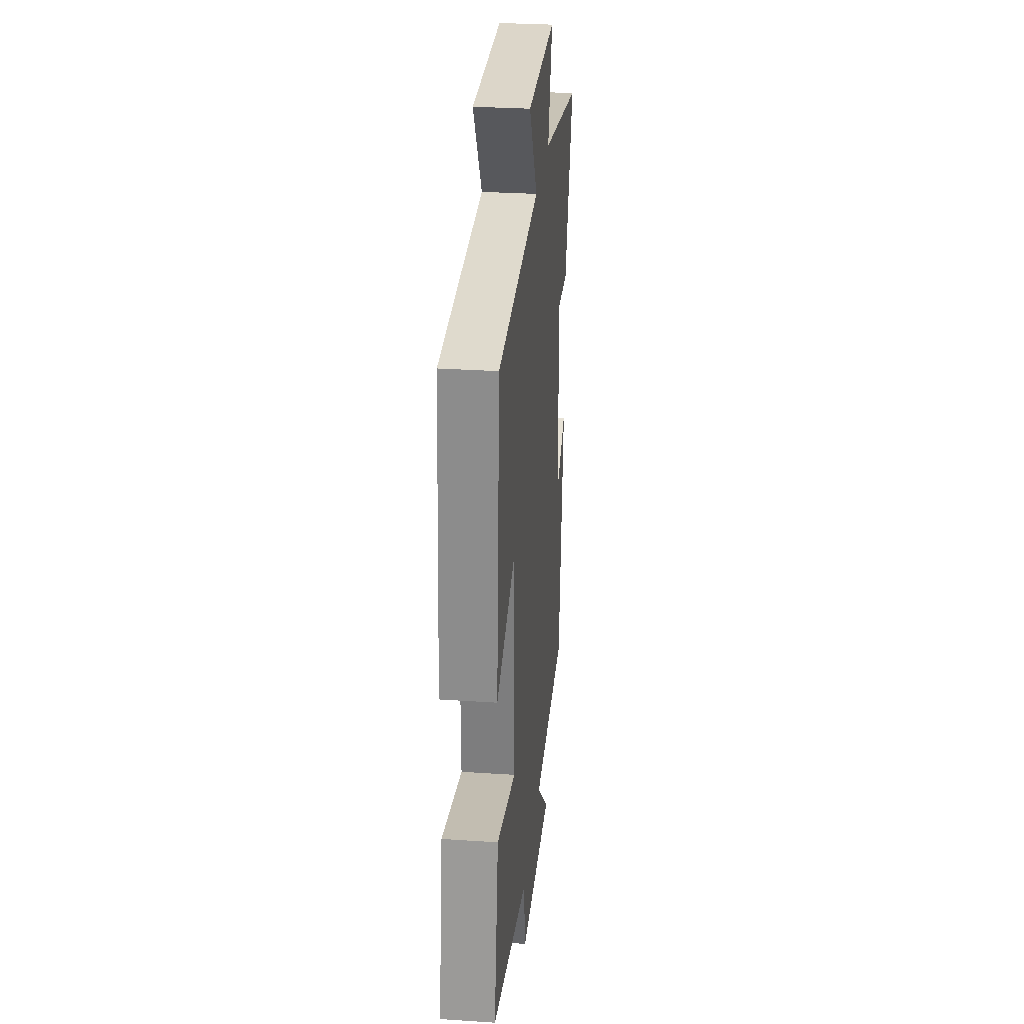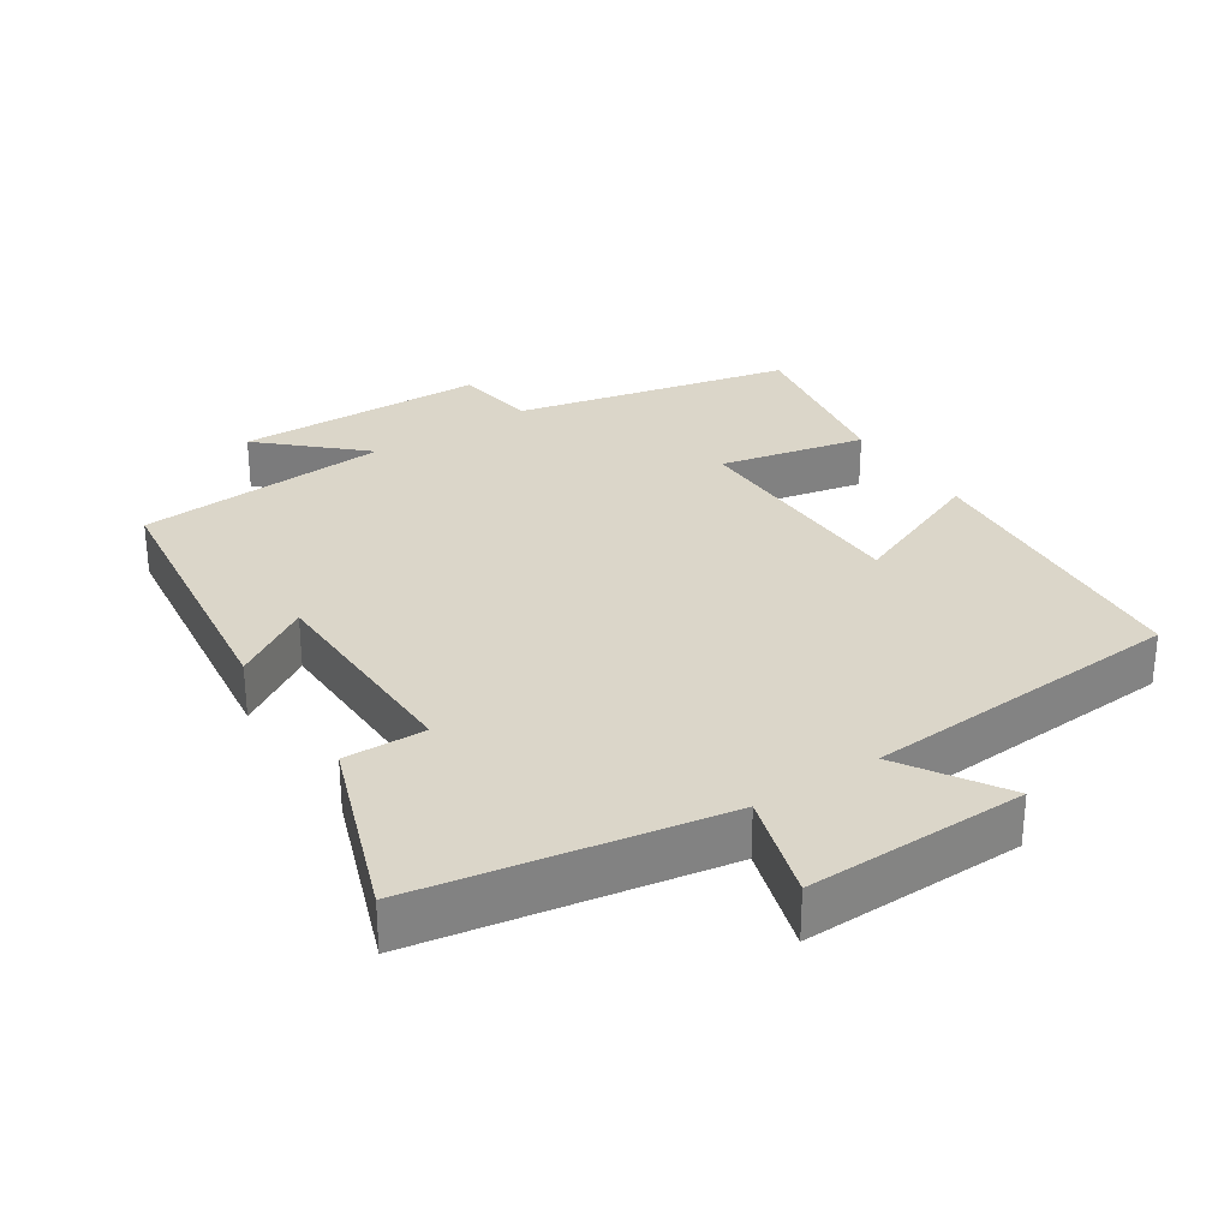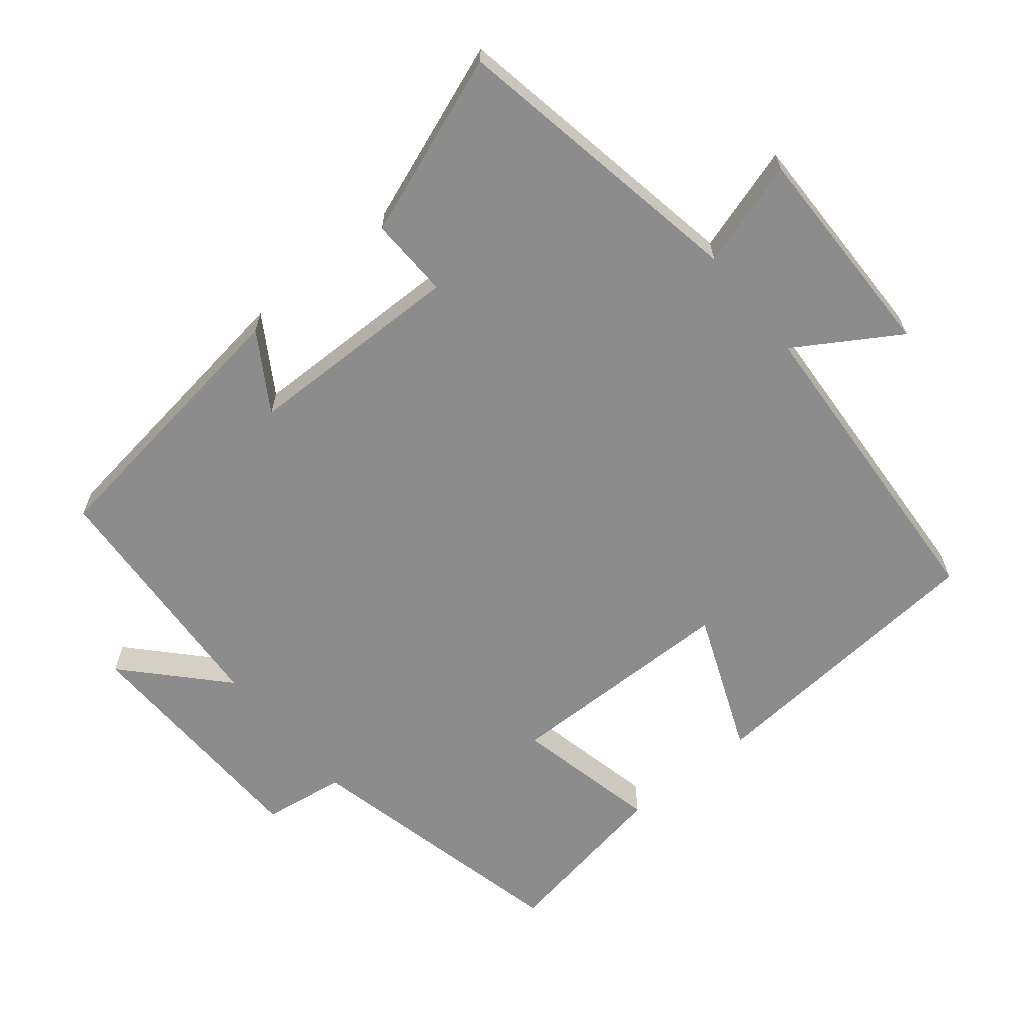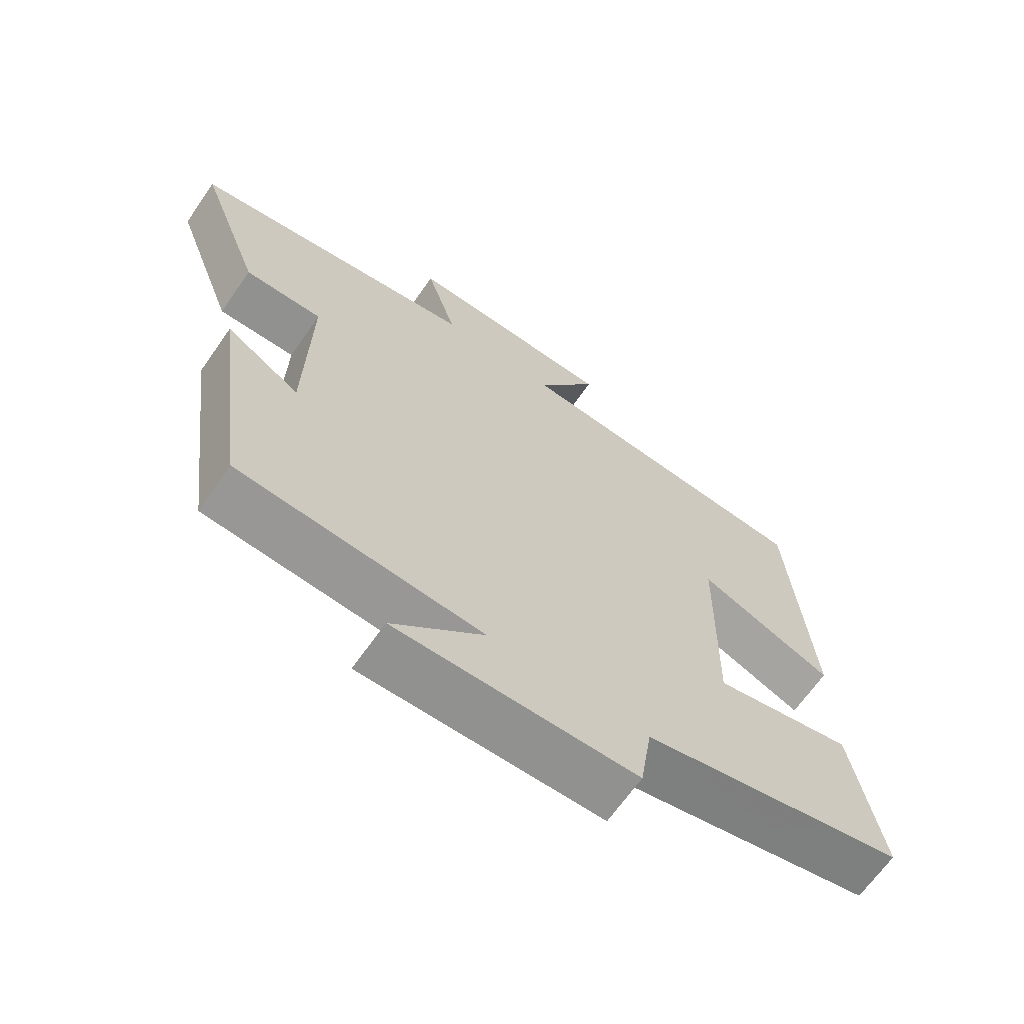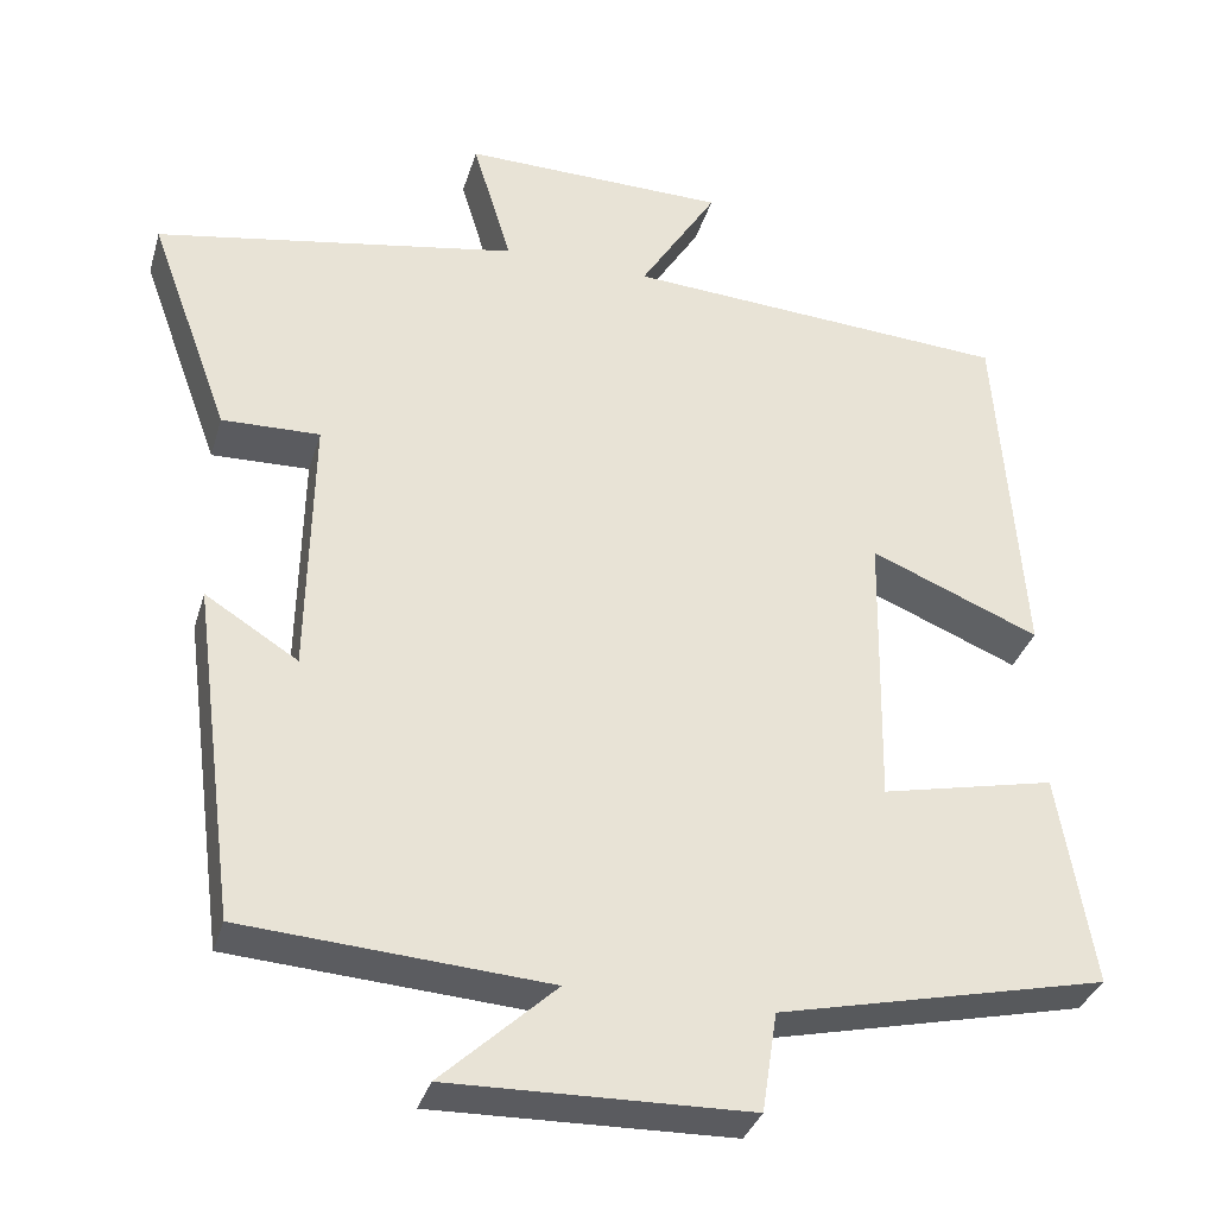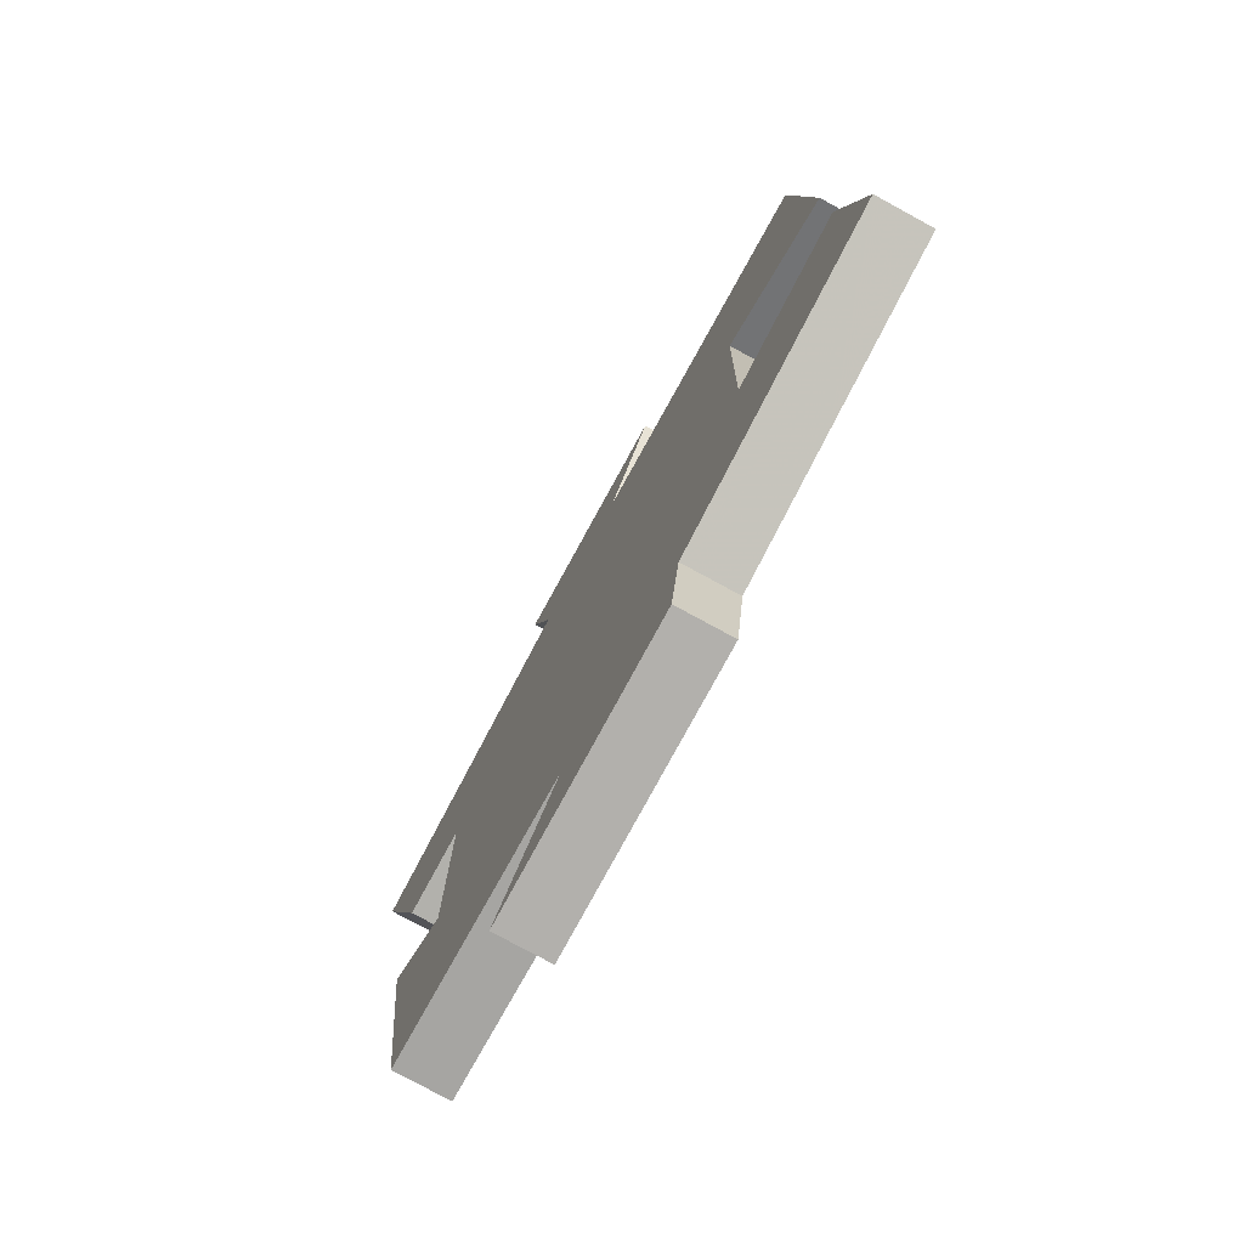
<metadata>
{"format":"obj","ext":"obj","renderer":"f3d","projection":"perspective","resolution":1024,"background":"white","views":[{"elev":29.1,"azim":95.7,"up":"+Z"},{"elev":29.9,"azim":-33.3,"up":"+Y"},{"elev":-64.2,"azim":-50.5,"up":"+Y"},{"elev":-66.6,"azim":-34.9,"up":"+Z"},{"elev":-33.8,"azim":-15.8,"up":"+Z"},{"elev":-77.5,"azim":61.4,"up":"+Z"}]}
</metadata>
<code>
v -0.448 0.07 -0.475
v -0.5 0.07 -0.077
v -0.39 0.07 -0.146
v -0.384 0.07 0.168
v -0.5 0.07 0.165
v -0.595 0.07 0.425
v -0.165 0.07 0.5
v -0.211 0.07 0.652
v 0.103 0.07 0.646
v 0.011 0.07 0.5
v 0.469 0.07 0.469
v 0.5 0.07 0.047
v 0.299 0.07 0.13
v 0.293 0.07 -0.204
v 0.5 0.07 -0.159
v 0.542 0.07 -0.411
v 0.151 0.07 -0.5
v 0.133 0.07 -0.618
v -0.223 0.07 -0.626
v -0.087 0.07 -0.5
v -0.448 0 -0.475
v -0.5 0 -0.077
v -0.39 0 -0.146
v -0.384 0 0.168
v -0.5 0 0.165
v -0.595 0 0.425
v -0.165 0 0.5
v -0.211 0 0.652
v 0.103 0 0.646
v 0.011 0 0.5
v 0.469 0 0.469
v 0.5 0 0.047
v 0.299 0 0.13
v 0.293 0 -0.204
v 0.5 0 -0.159
v 0.542 0 -0.411
v 0.151 0 -0.5
v 0.133 0 -0.618
v -0.223 0 -0.626
v -0.087 0 -0.5
f 17 18 19 20
f 17 20 1
f 16 17 1
f 15 16 1
f 14 15 1
f 13 14 1
f 10 11 12 13
f 10 13 1
f 7 8 9 10
f 6 7 10
f 5 6 10
f 4 5 10
f 3 4 10
f 3 10 1
f 1 2 3
f 40 39 38 37
f 21 40 37
f 21 37 36
f 21 36 35
f 21 35 34
f 21 34 33
f 33 32 31 30
f 21 33 30
f 30 29 28 27
f 30 27 26
f 30 26 25
f 30 25 24
f 30 24 23
f 21 30 23
f 23 22 21
f 1 21 22 2
f 2 22 23 3
f 3 23 24 4
f 4 24 25 5
f 5 25 26 6
f 6 26 27 7
f 7 27 28 8
f 8 28 29 9
f 9 29 30 10
f 10 30 31 11
f 11 31 32 12
f 12 32 33 13
f 13 33 34 14
f 14 34 35 15
f 15 35 36 16
f 16 36 37 17
f 17 37 38 18
f 18 38 39 19
f 19 39 40 20
f 20 40 21 1

</code>
